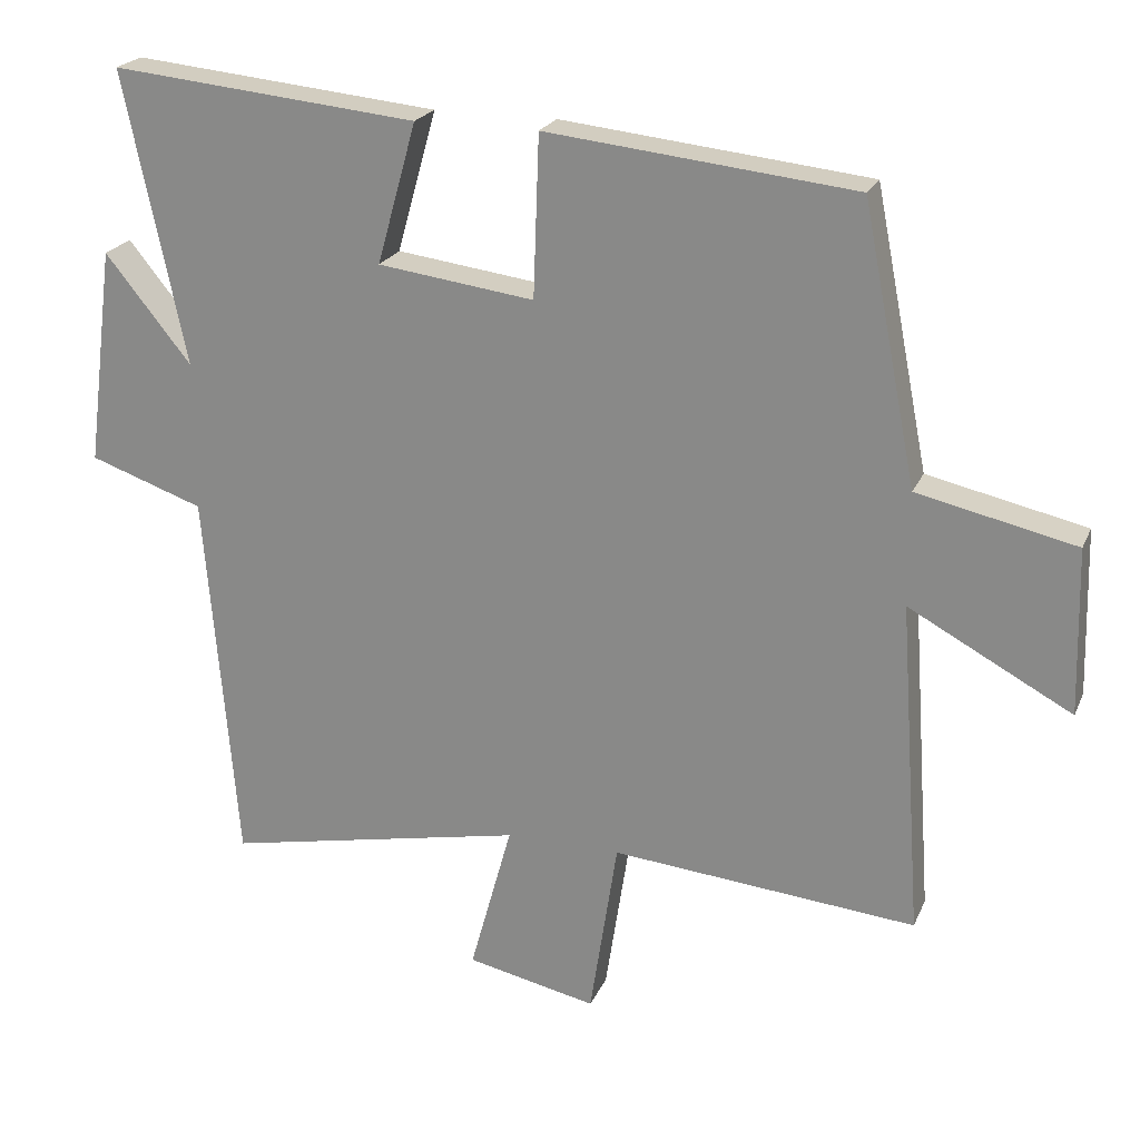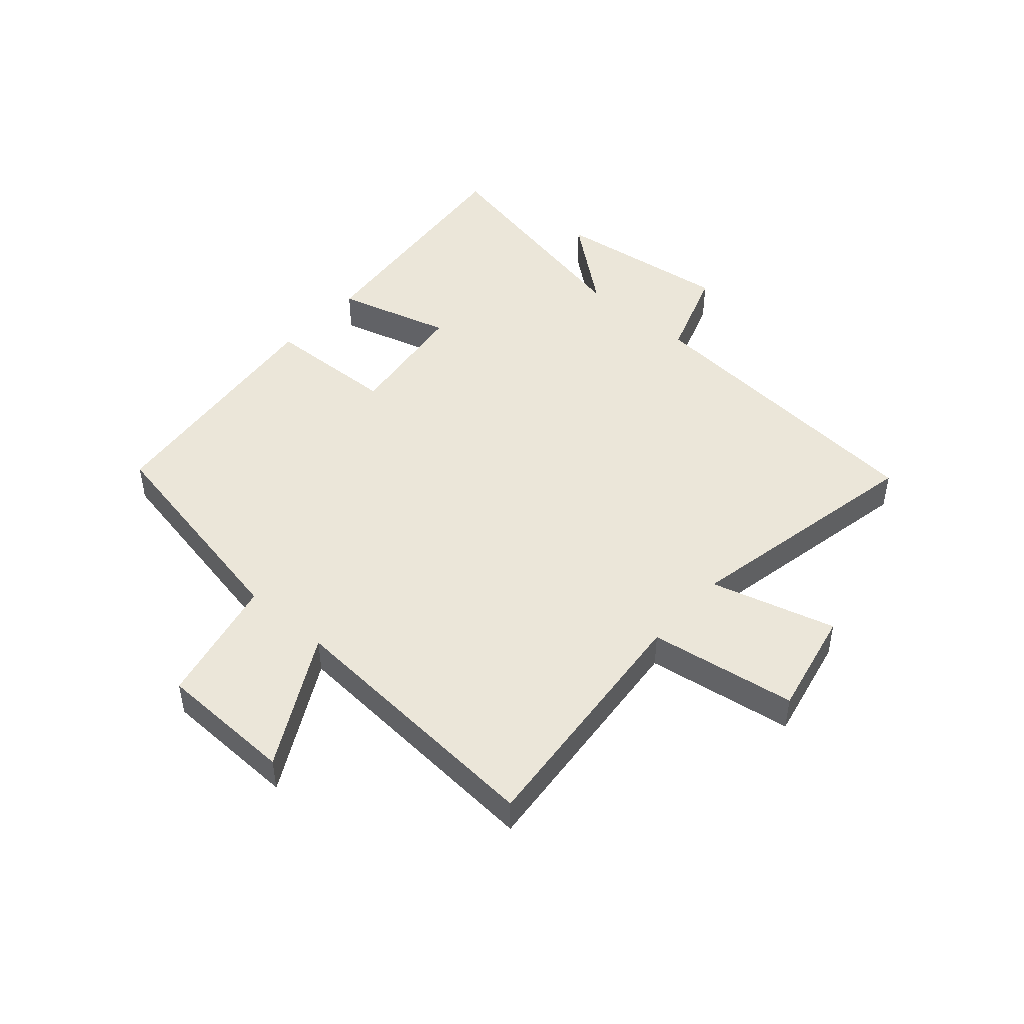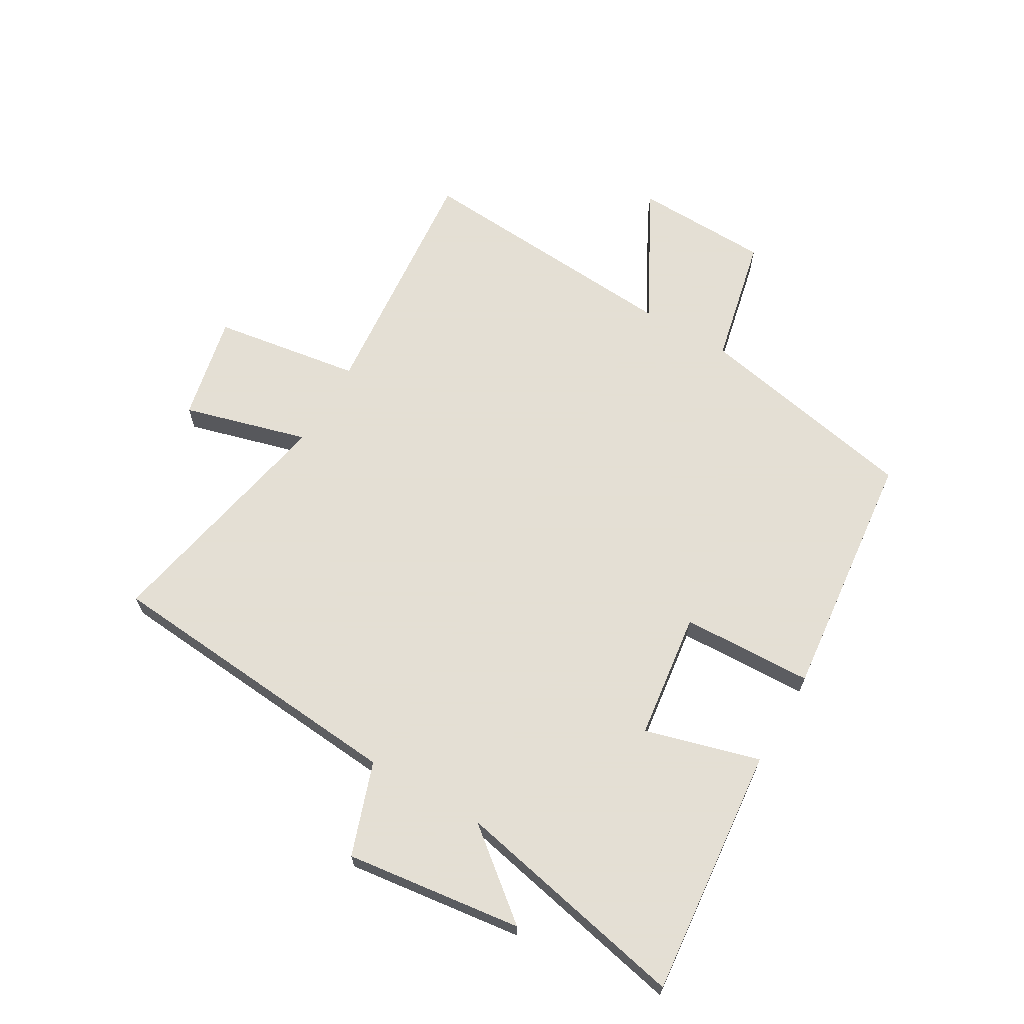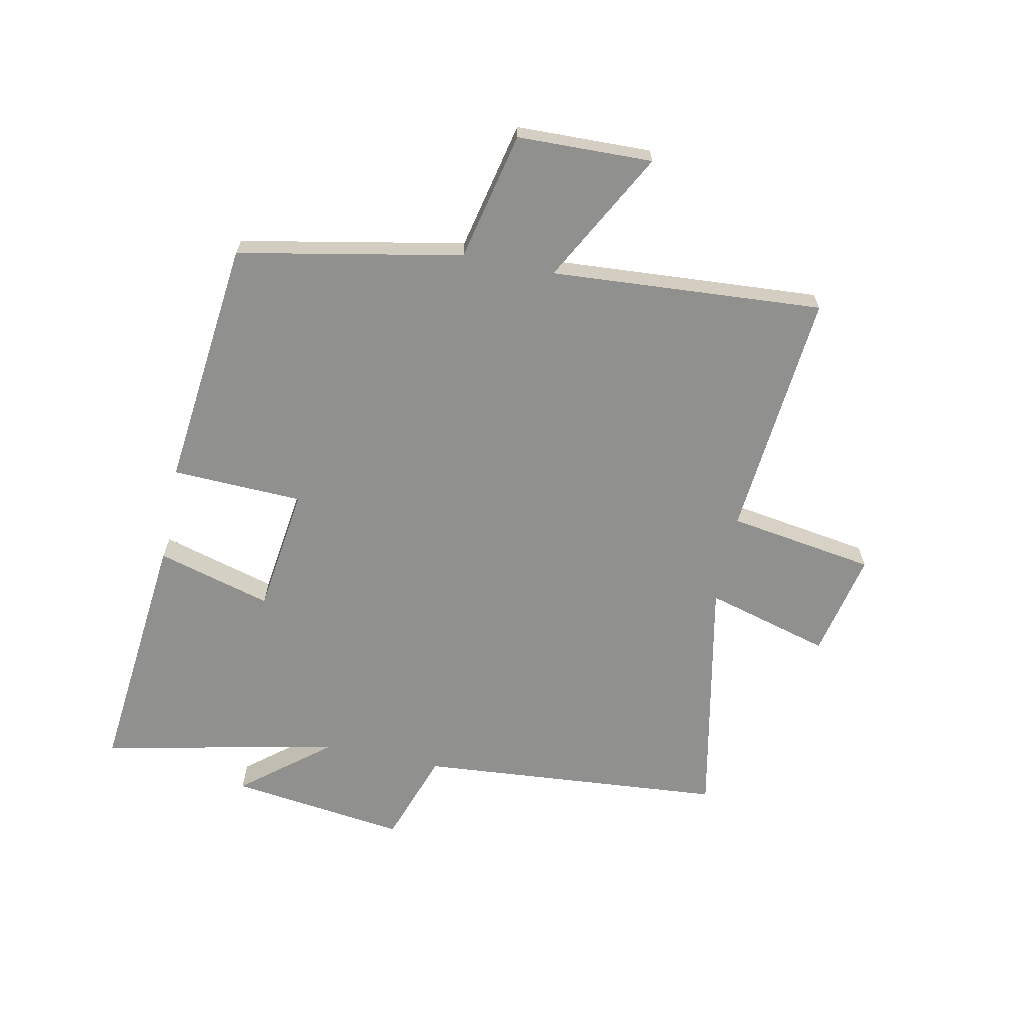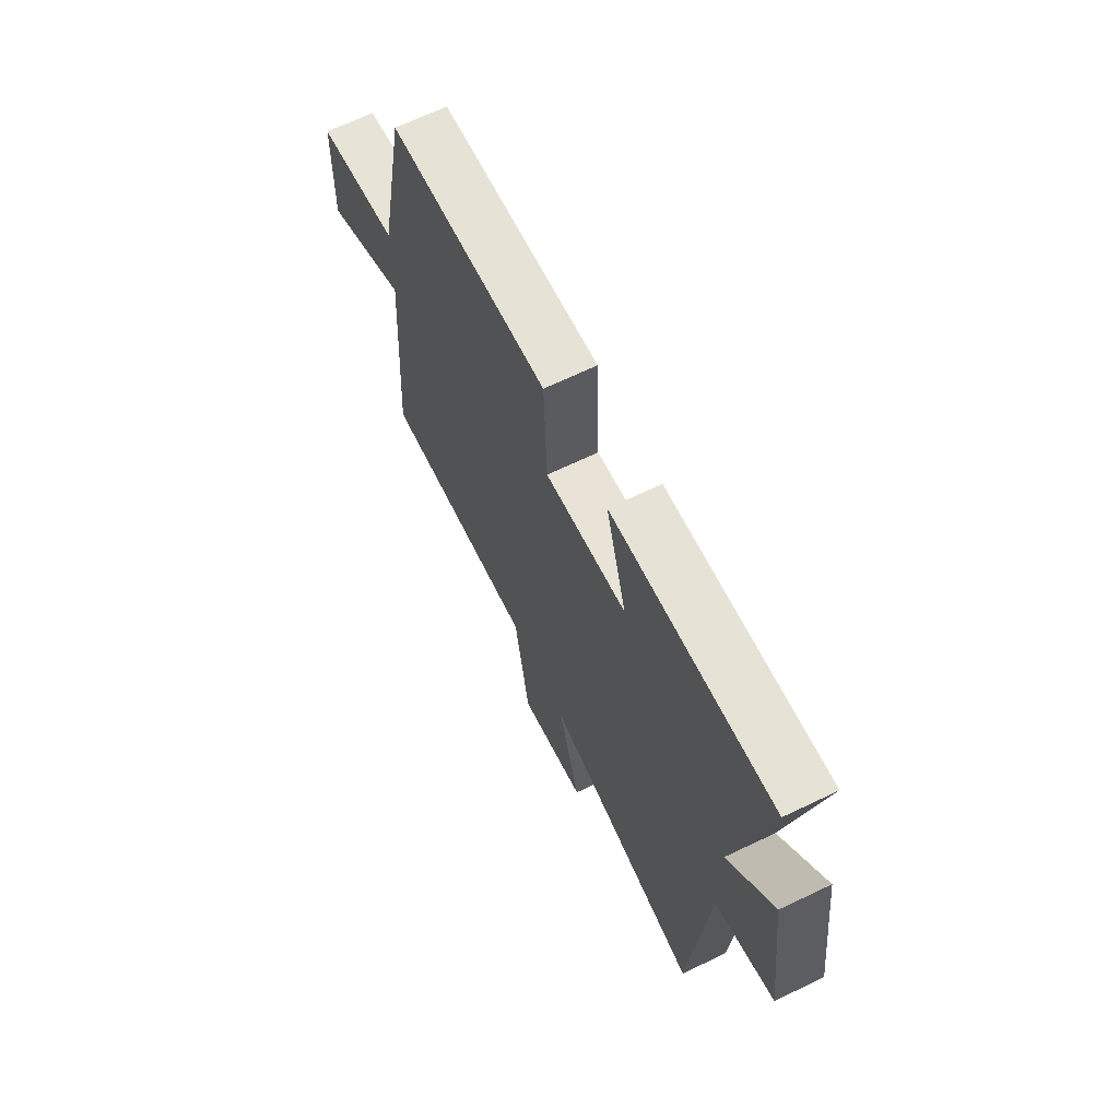
<metadata>
{"format":"obj","ext":"obj","renderer":"f3d","projection":"perspective","resolution":1024,"background":"white","views":[{"elev":22.0,"azim":18.9,"up":"+Z"},{"elev":46.9,"azim":131.3,"up":"+Y"},{"elev":66.3,"azim":-59.7,"up":"+Y"},{"elev":-65.6,"azim":78.3,"up":"+Y"},{"elev":67.0,"azim":-115.7,"up":"+Z"}]}
</metadata>
<code>
v -0.457 0.07 -0.583
v -0.5 0.07 -0.065
v -0.656 0.07 -0.011
v -0.618 0.07 0.287
v -0.5 0.07 0.141
v -0.584 0.07 0.541
v -0.164 0.07 0.5
v -0.218 0.07 0.307
v -0.004 0.07 0.279
v 0.004 0.07 0.5
v 0.426 0.07 0.455
v 0.5 0.07 0.077
v 0.717 0.07 0.029
v 0.723 0.07 -0.199
v 0.5 0.07 -0.079
v 0.532 0.07 -0.538
v 0.114 0.07 -0.5
v 0.076 0.07 -0.748
v -0.102 0.07 -0.71
v -0.044 0.07 -0.5
v -0.457 0 -0.583
v -0.5 0 -0.065
v -0.656 0 -0.011
v -0.618 0 0.287
v -0.5 0 0.141
v -0.584 0 0.541
v -0.164 0 0.5
v -0.218 0 0.307
v -0.004 0 0.279
v 0.004 0 0.5
v 0.426 0 0.455
v 0.5 0 0.077
v 0.717 0 0.029
v 0.723 0 -0.199
v 0.5 0 -0.079
v 0.532 0 -0.538
v 0.114 0 -0.5
v 0.076 0 -0.748
v -0.102 0 -0.71
v -0.044 0 -0.5
f 17 18 19 20
f 15 16 17
f 15 17 20
f 12 13 14 15
f 11 12 15
f 10 11 15
f 9 10 15
f 20 1 2
f 15 20 2
f 9 15 2
f 8 9 2
f 5 6 7 8
f 2 3 4 5
f 2 5 8
f 40 39 38 37
f 37 36 35
f 40 37 35
f 35 34 33 32
f 35 32 31
f 35 31 30
f 35 30 29
f 22 21 40
f 22 40 35
f 22 35 29
f 22 29 28
f 28 27 26 25
f 25 24 23 22
f 28 25 22
f 1 21 22 2
f 2 22 23 3
f 3 23 24 4
f 4 24 25 5
f 5 25 26 6
f 6 26 27 7
f 7 27 28 8
f 8 28 29 9
f 9 29 30 10
f 10 30 31 11
f 11 31 32 12
f 12 32 33 13
f 13 33 34 14
f 14 34 35 15
f 15 35 36 16
f 16 36 37 17
f 17 37 38 18
f 18 38 39 19
f 19 39 40 20
f 20 40 21 1

</code>
